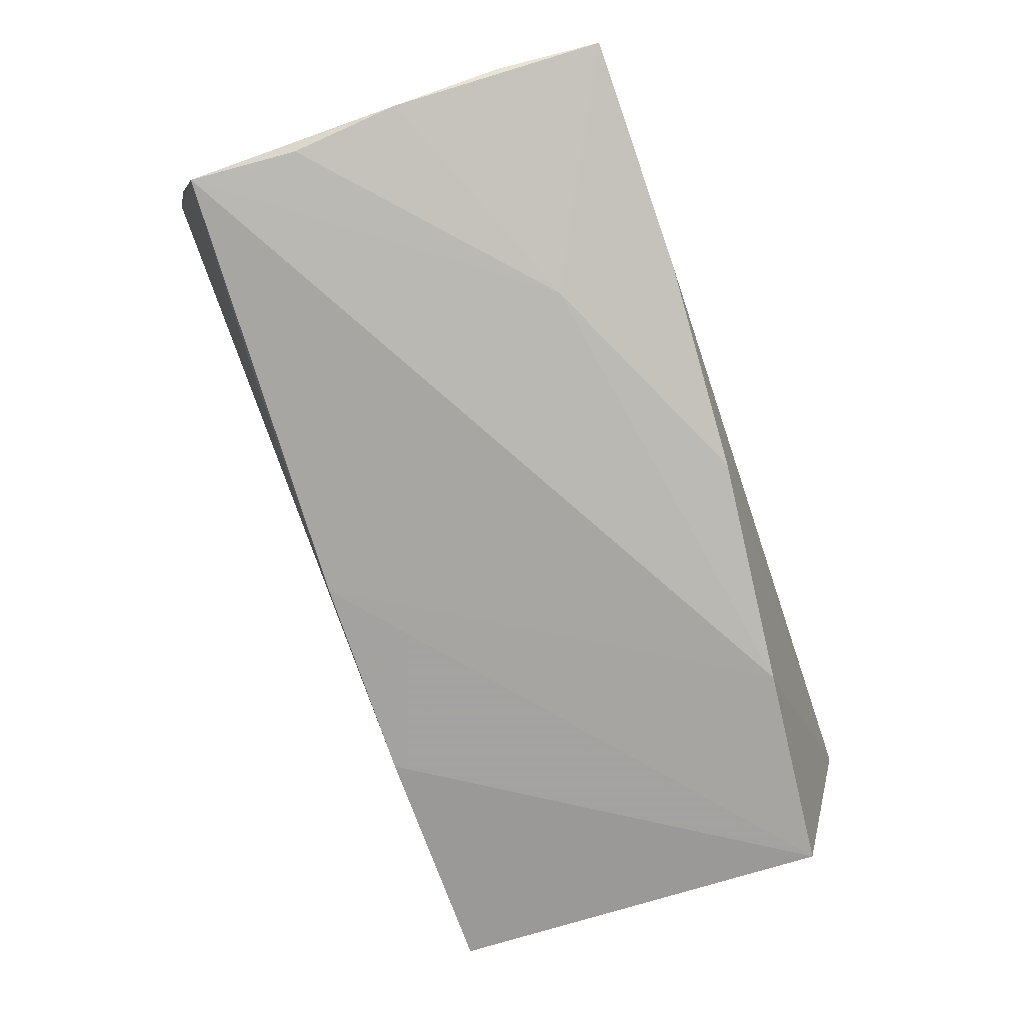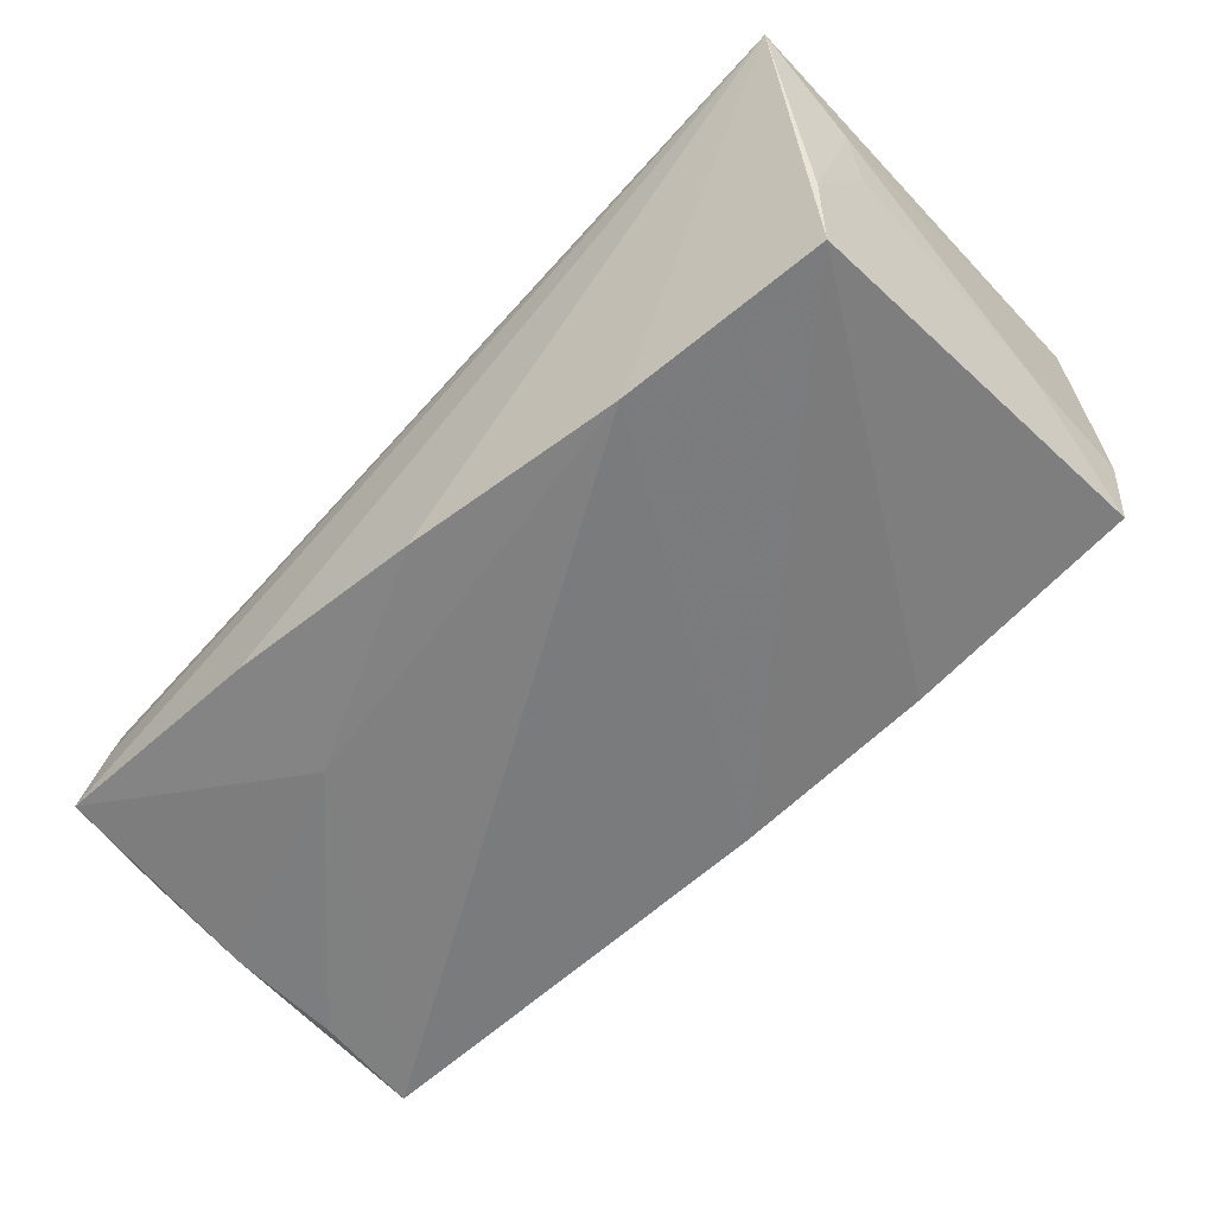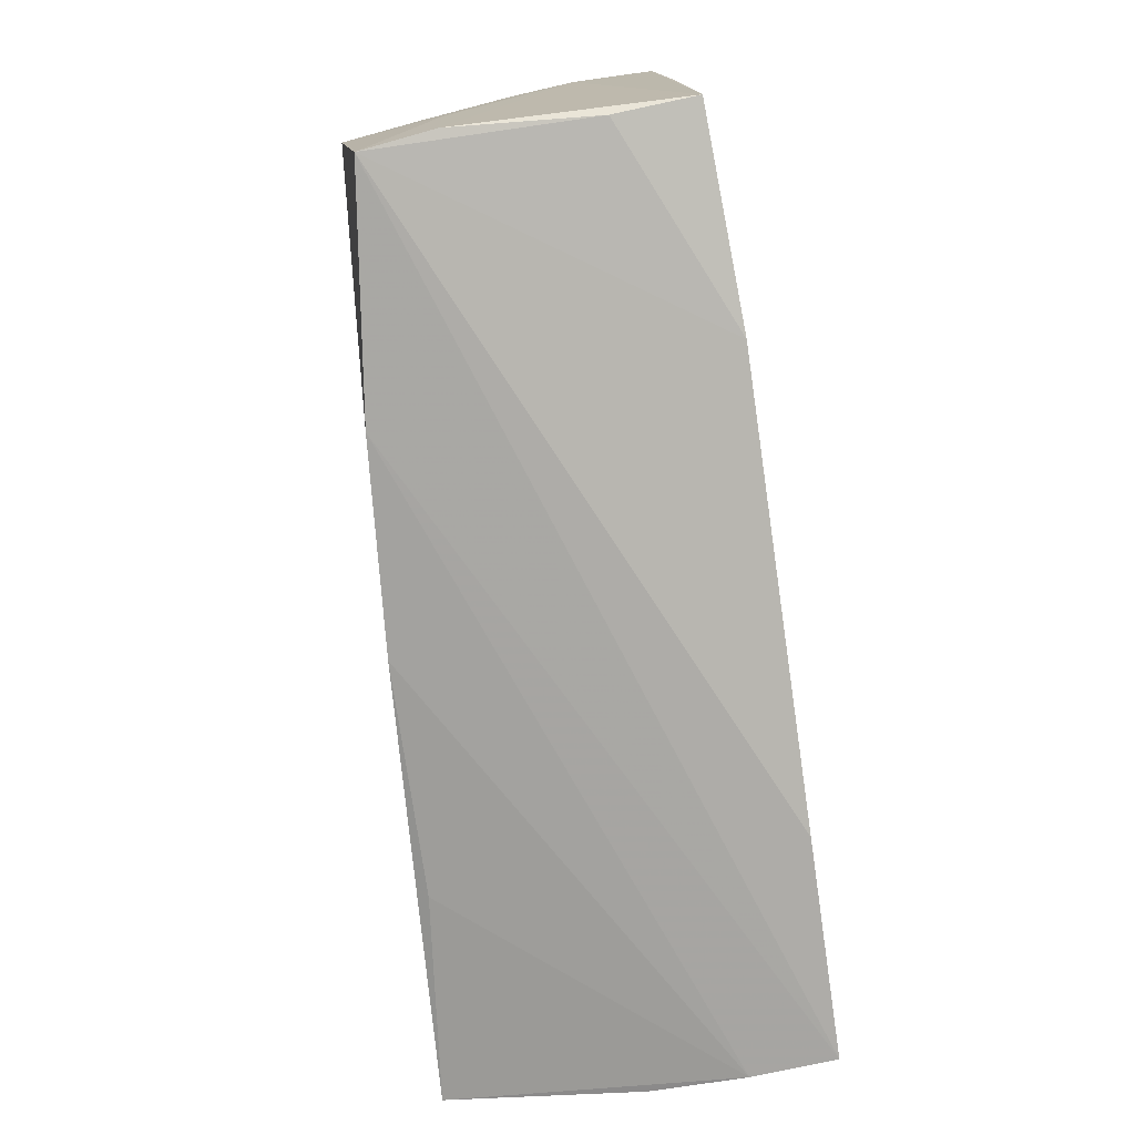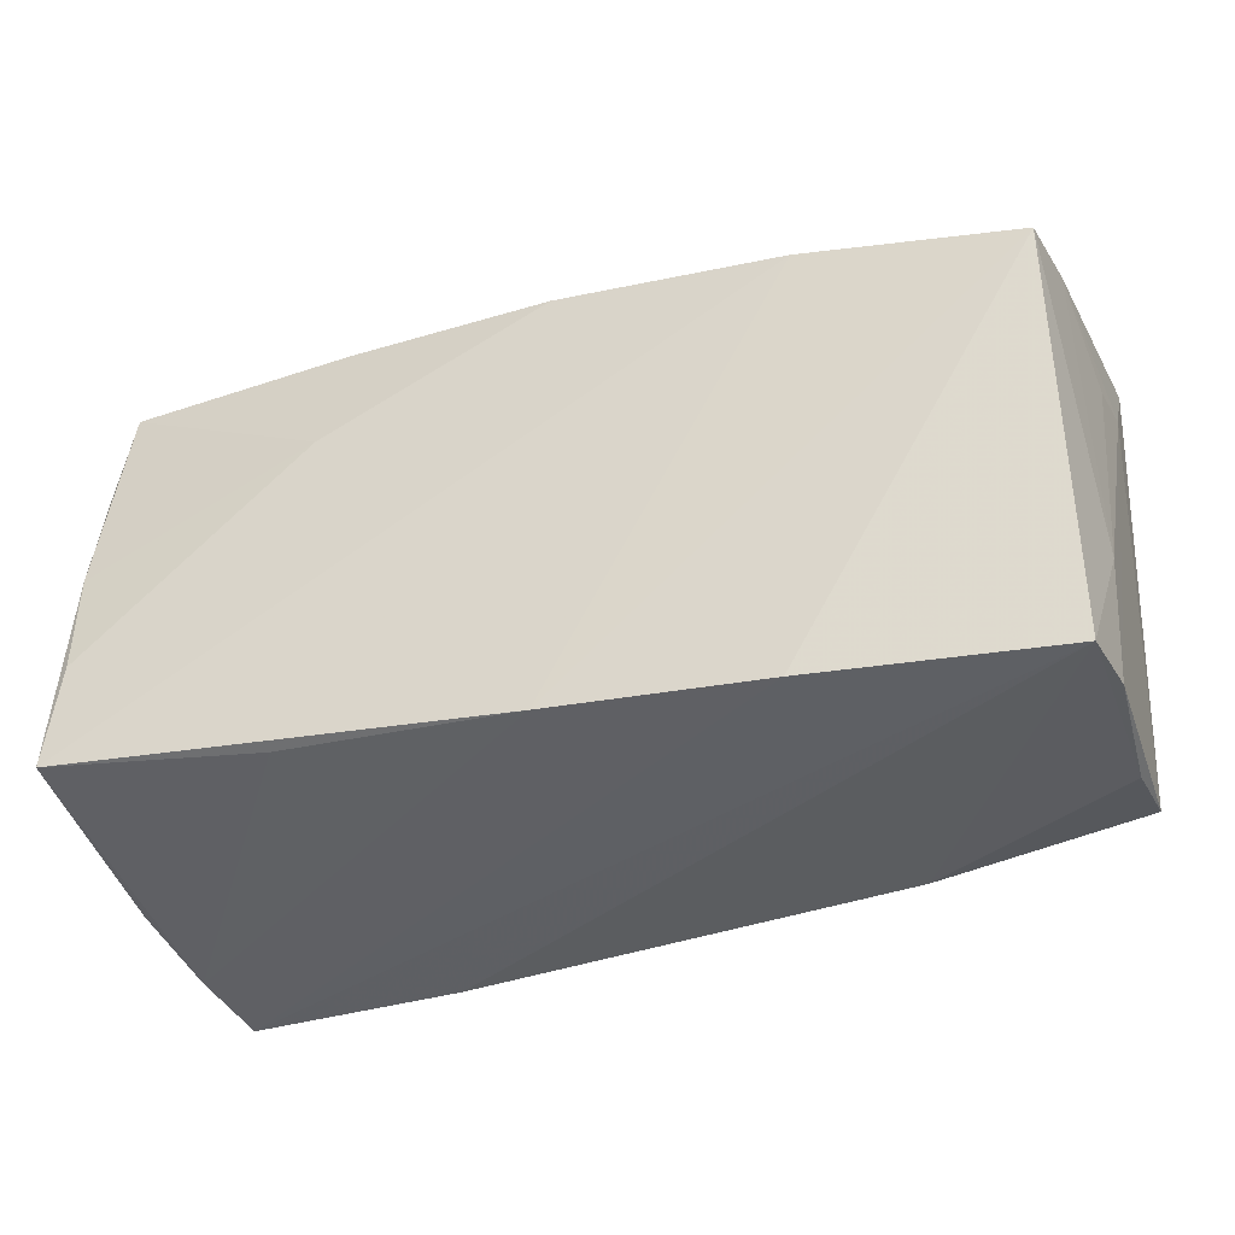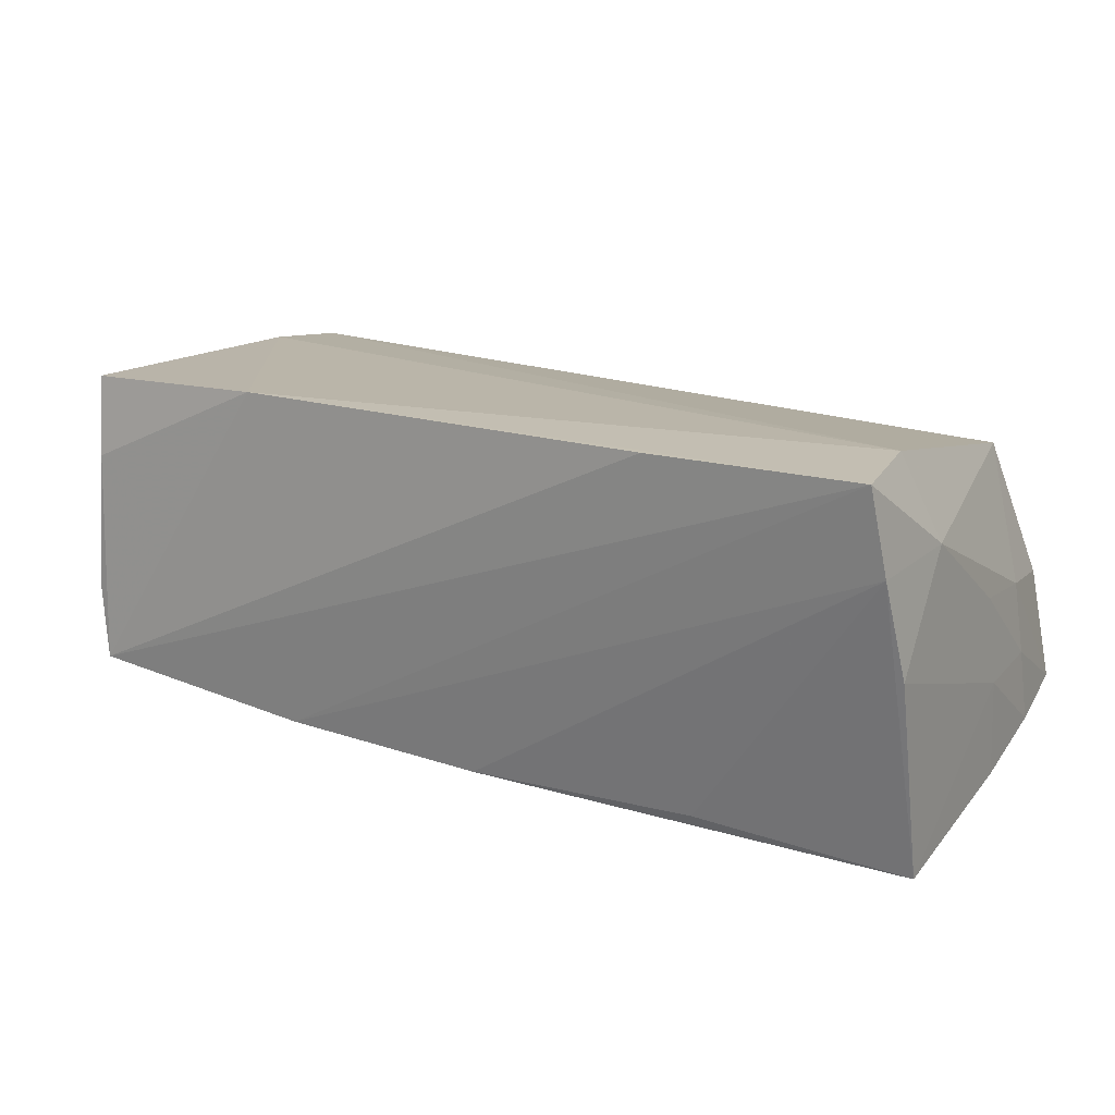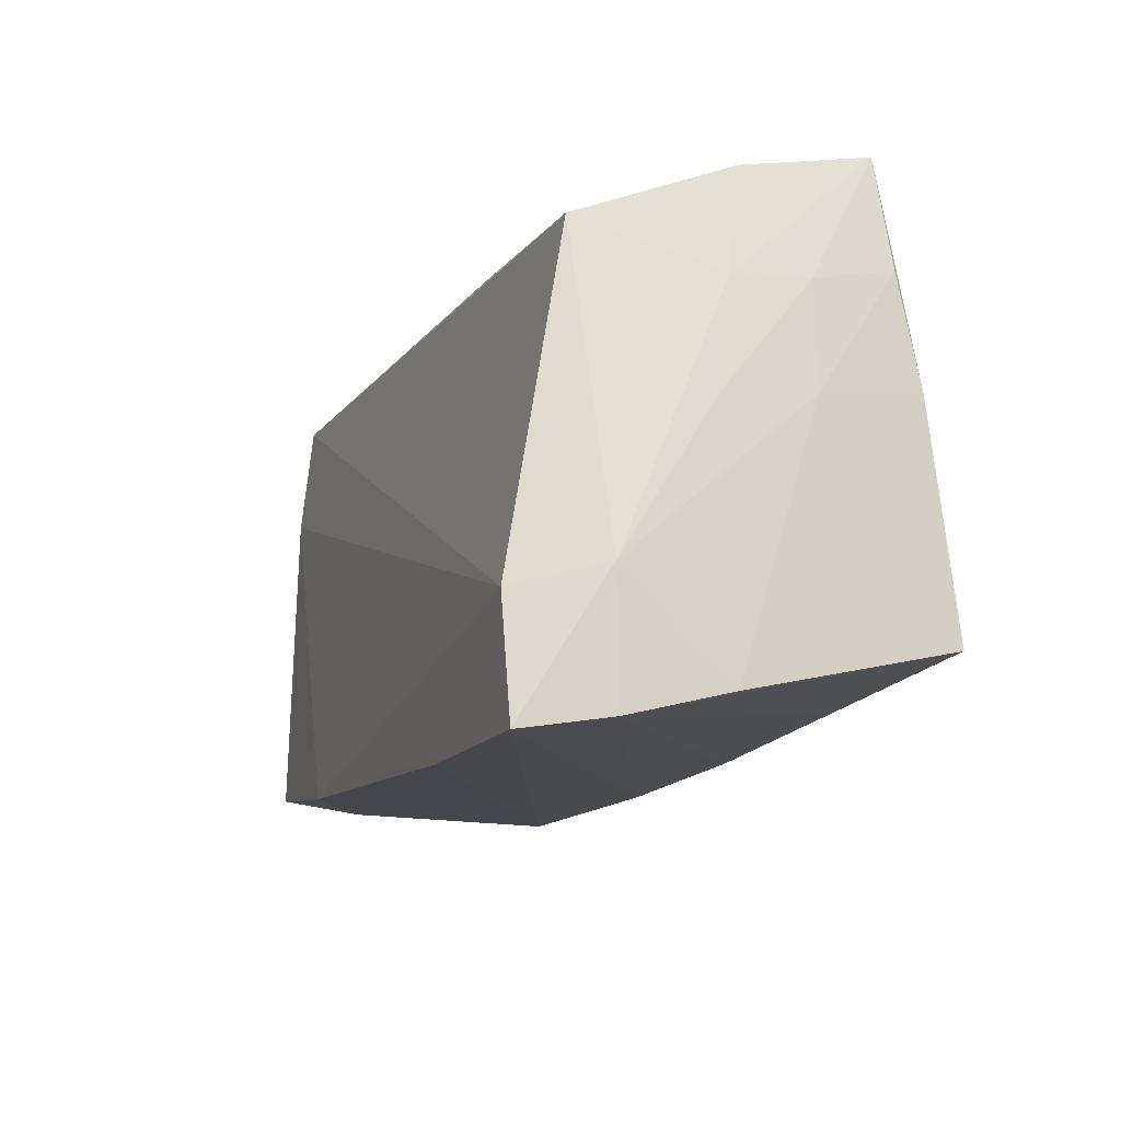
<metadata>
{"format":"obj","ext":"obj","renderer":"f3d","projection":"perspective","resolution":1024,"background":"white","views":[{"elev":-79.1,"azim":109.8,"up":"+Z"},{"elev":-58.9,"azim":-134.8,"up":"+Z"},{"elev":-77.1,"azim":-81.4,"up":"+Y"},{"elev":-35.4,"azim":-160.2,"up":"+Y"},{"elev":15.9,"azim":29.1,"up":"+Z"},{"elev":-14.7,"azim":71.5,"up":"+Y"}]}
</metadata>
<code>
v 0.05234 0.01508 -0.008236
v 0.05283 0.003264 -0.008328
v 0.05283 0.004155 -0.01941
v 0.05283 -0.02086 -0.02242
v 0.05278 0.01676 -0.01686
v 0.05189 -0.01461 0.01196
v 0.04792 -0.01694 0.02165
v -0.02301 -0.02426 -0.01769
v 0.05163 0.0291 -0.01537
v 0.02821 -0.02272 -0.01976
v -0.05224 0.02261 -0.01038
v -0.05067 -0.02398 0.01145
v 0.001291 -0.02366 -0.01954
v -0.05379 0.0291 0.01817
v -0.05194 -0.02401 -0.005407
v 0.02509 -0.0296 0.02143
v 0.05205 0.002385 0.001627
v 0.04972 0.02713 -0.001835
v -0.05112 0.02121 -0.01987
v -0.05345 0.01598 0.0009269
v 0.01908 0.0244 0.01498
v -0.0527 0.01529 0.0198
v -0.05121 -0.02262 0.02096
v -0.0268 -0.0258 0.02189
v -0.054 0.0178 0.008406
v 0.04988 -0.0303 0.02126
v 0.0512 0.01507 -8.148e-05
v 0.05262 -0.02607 0.0004933
v 0.04857 0.02853 -0.008194
v -0.02687 0.02384 -0.02163
v 0.05126 -0.02881 0.01158
v 0.02417 0.0287 -0.01786
v -0.05278 -0.009877 -0.005709
v 0.02596 0.01492 -0.02062
v -0.05088 -0.02445 -0.01401
v -0.0003664 0.027 -0.02036
v 0.05181 -0.008462 -0.02149
v 0.04559 0.0215 0.01464
f 3 2 4
f 3 9 5
f 5 2 3
f 13 30 4
f 34 9 3
f 4 30 34
f 38 6 27
f 16 35 26
f 26 24 16
f 16 24 35
f 35 24 12
f 12 24 23
f 7 24 26
f 26 6 7
f 7 6 38
f 25 23 14
f 14 7 38
f 14 11 25
f 14 29 9
f 26 35 8
f 31 6 26
f 26 8 31
f 31 8 13
f 36 34 30
f 30 14 36
f 3 4 37
f 37 34 3
f 4 34 37
f 18 27 9
f 38 27 18
f 9 29 18
f 29 14 18
f 17 6 2
f 17 27 6
f 20 33 25
f 25 11 20
f 20 11 33
f 35 12 15
f 15 12 23
f 15 33 35
f 15 23 25
f 25 33 15
f 23 24 22
f 22 14 23
f 24 7 22
f 7 14 22
f 30 13 19
f 13 8 19
f 19 8 35
f 19 14 30
f 11 14 19
f 35 33 19
f 33 11 19
f 10 13 4
f 4 31 10
f 10 31 13
f 28 31 4
f 6 31 28
f 28 4 2
f 2 6 28
f 32 14 9
f 32 36 14
f 9 34 32
f 34 36 32
f 21 14 38
f 38 18 21
f 21 18 14
f 27 17 1
f 1 5 9
f 9 27 1
f 2 5 1
f 1 17 2

</code>
